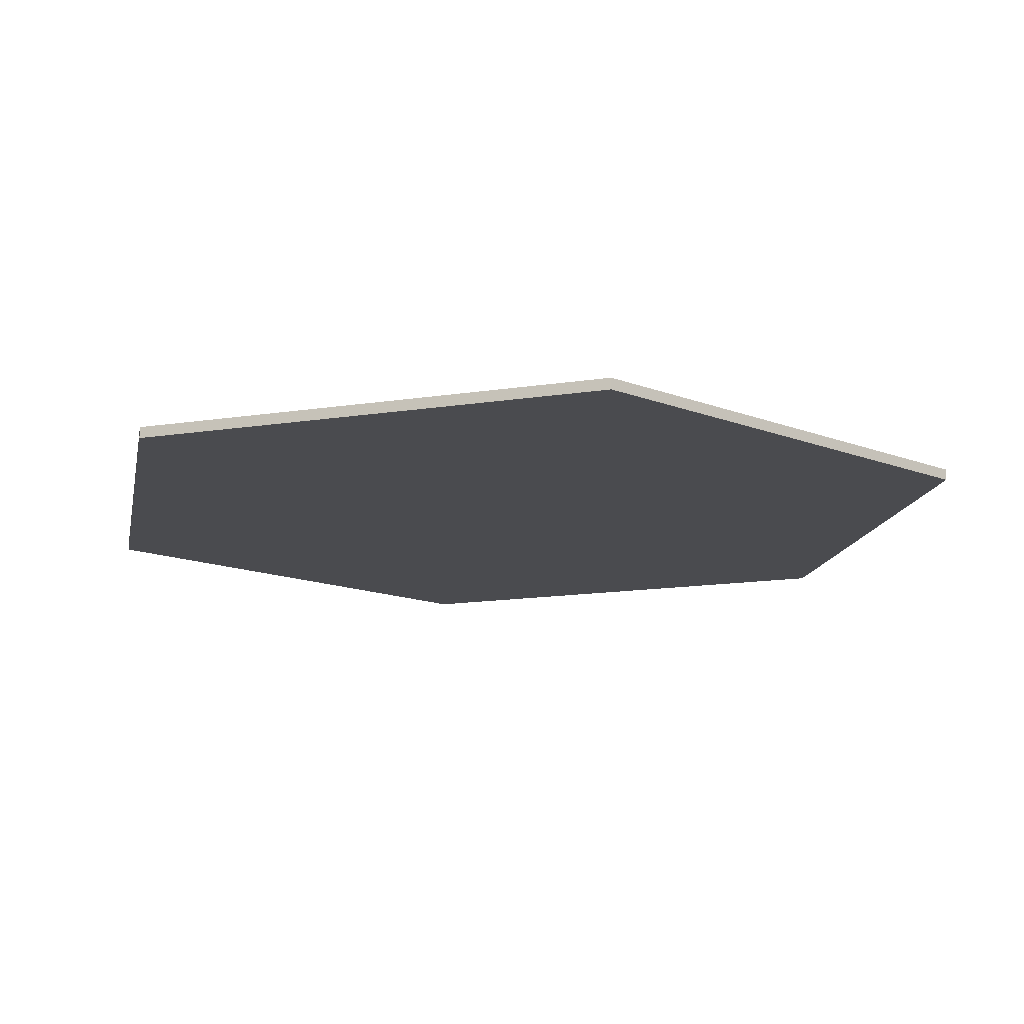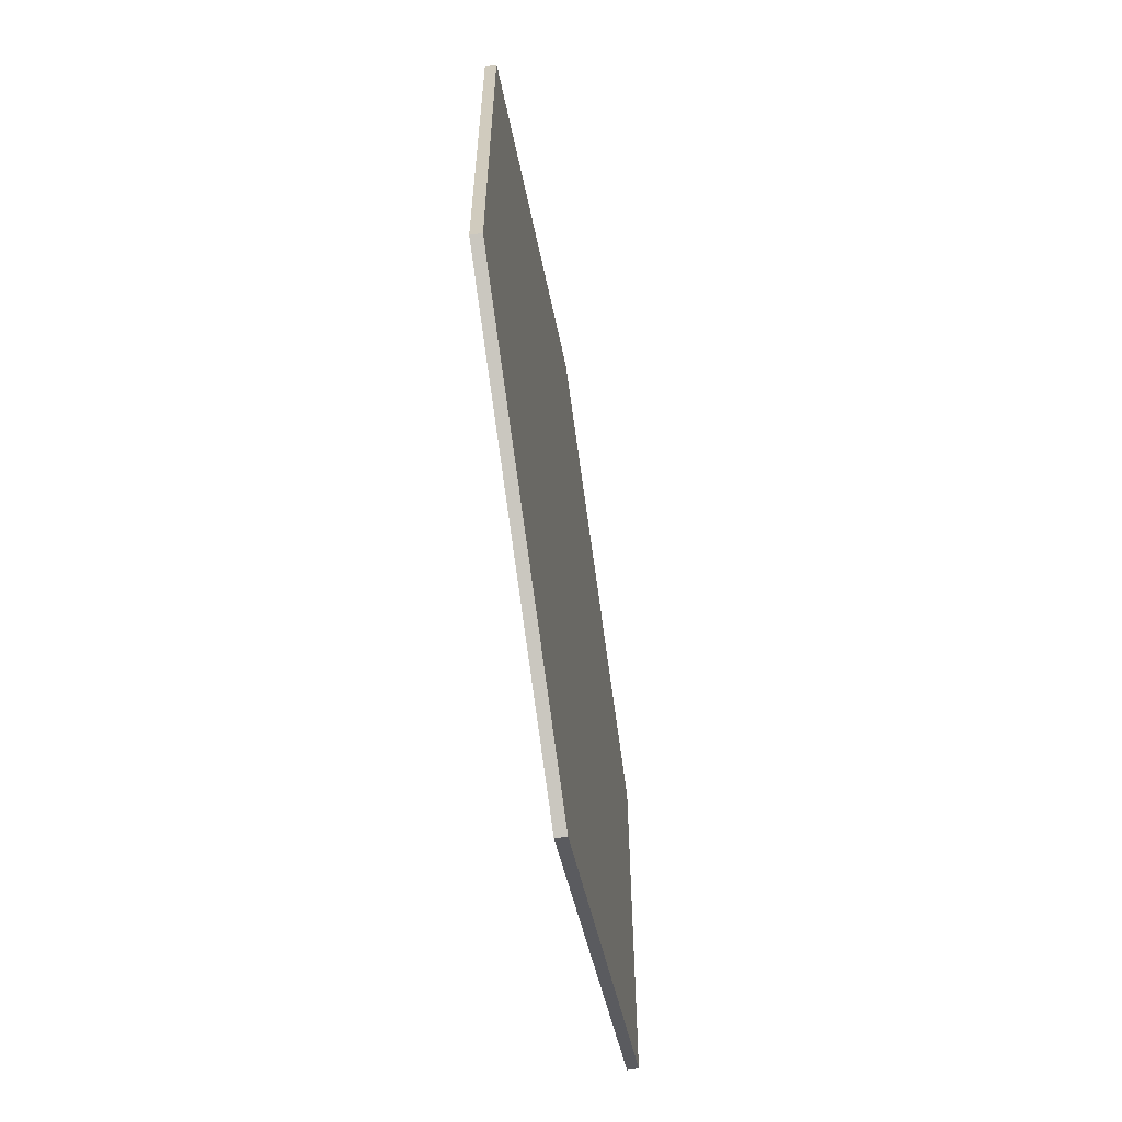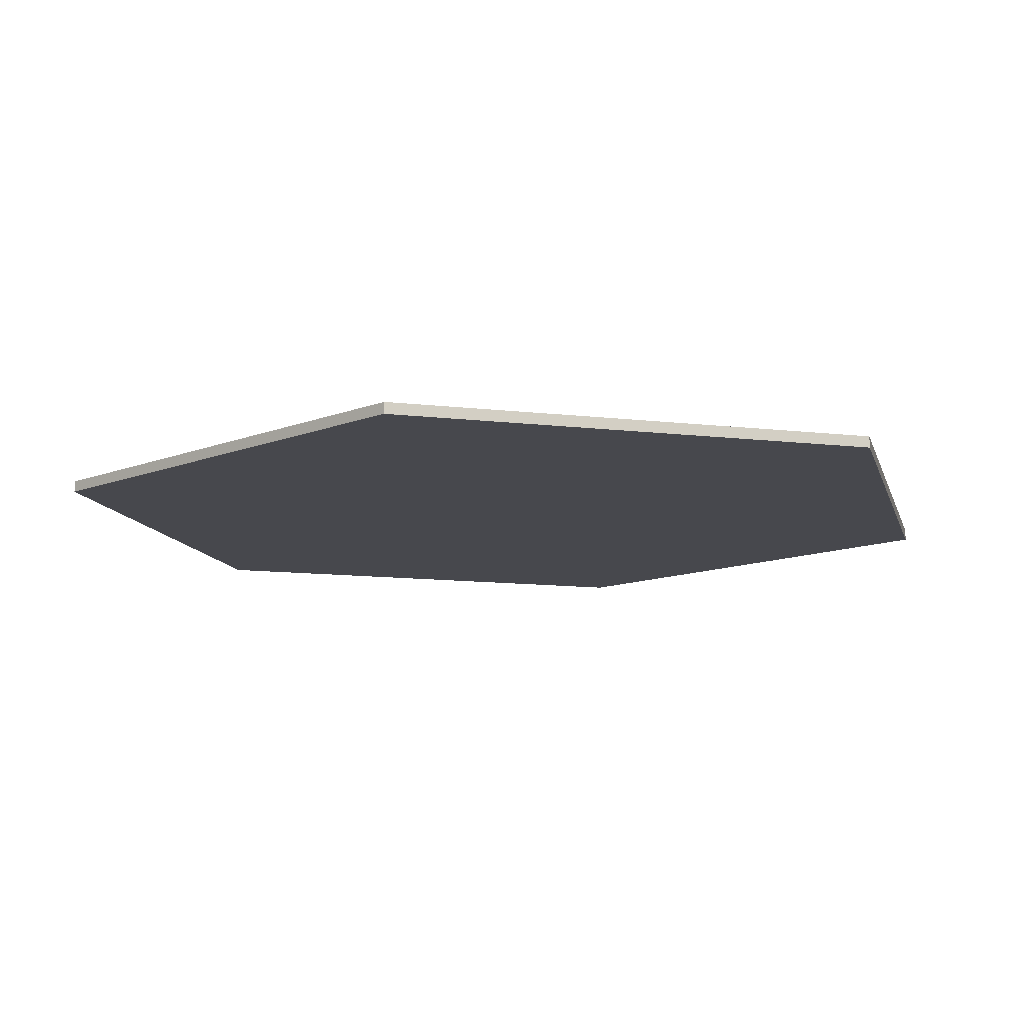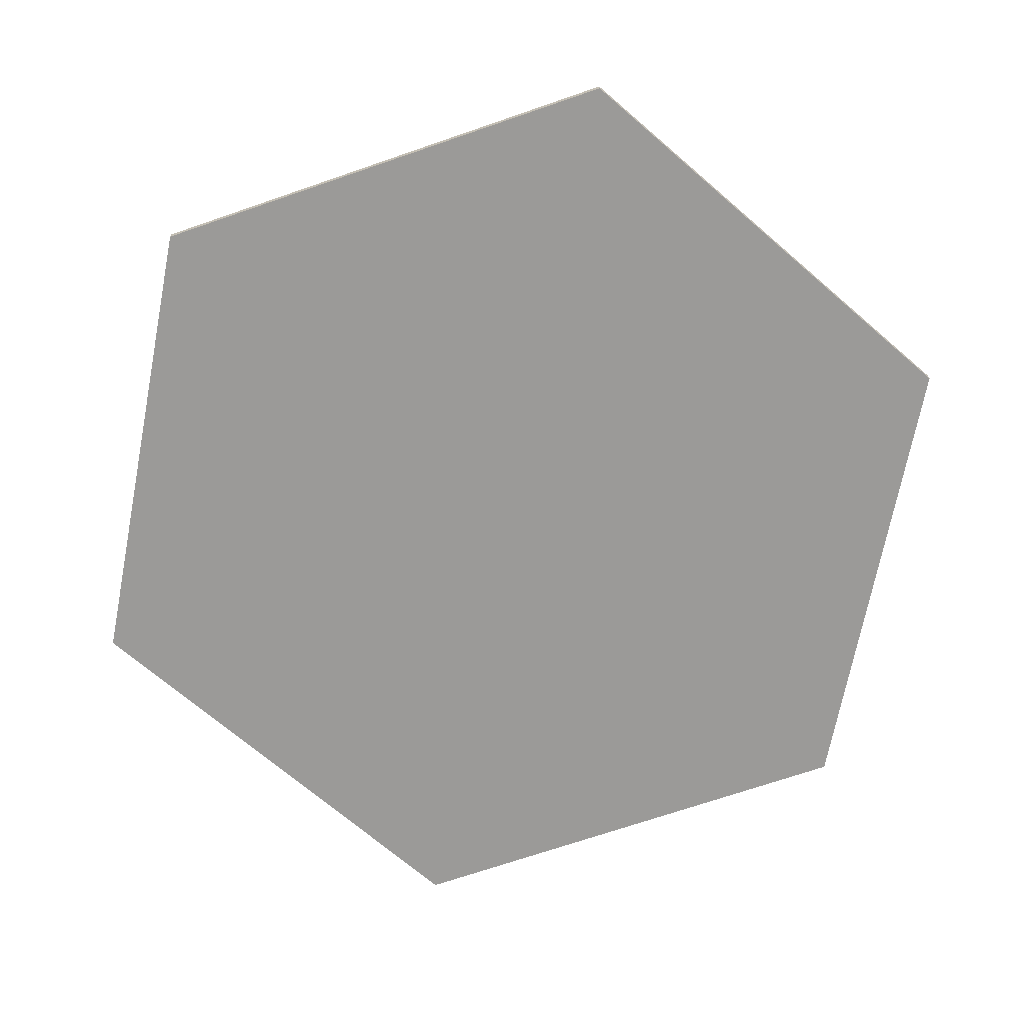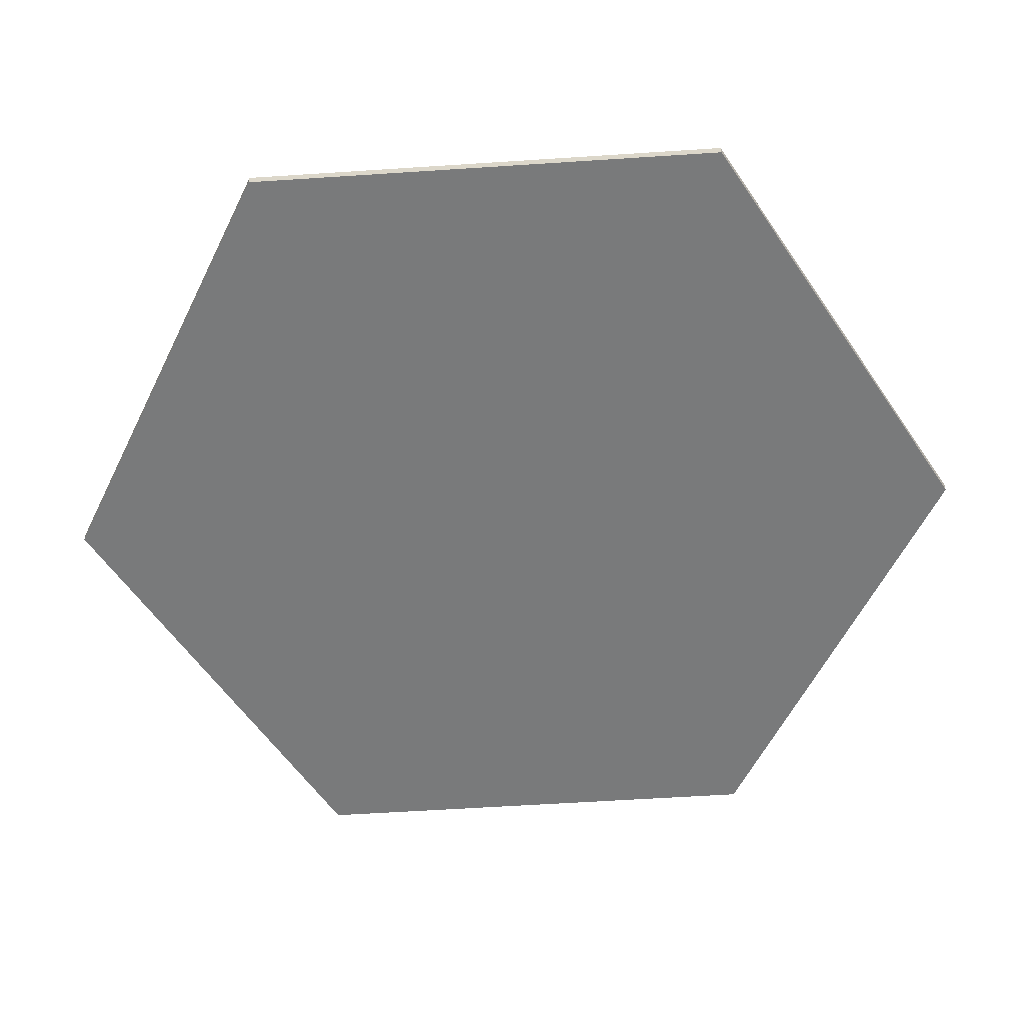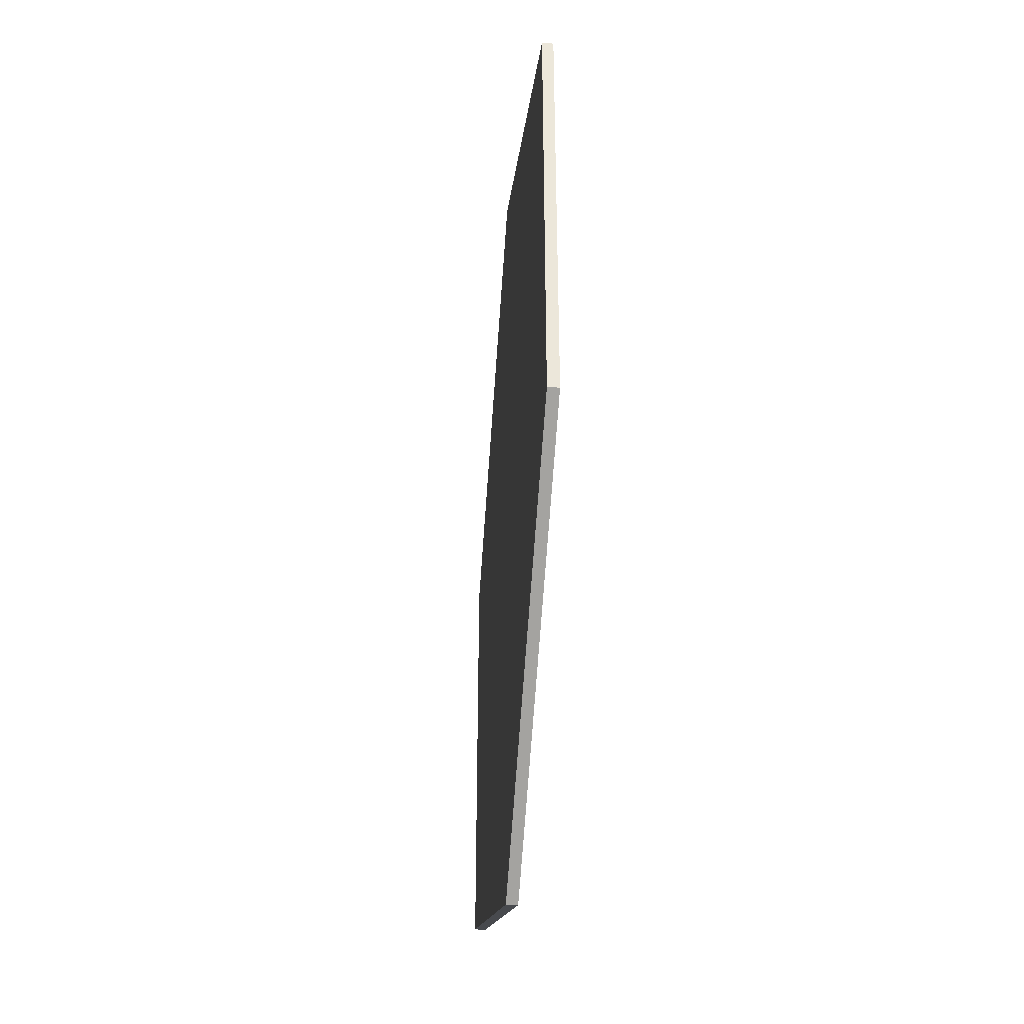
<metadata>
{"format":"obj","ext":"obj","renderer":"f3d","projection":"perspective","resolution":1024,"background":"white","views":[{"elev":-14.3,"azim":-130.8,"up":"+Y"},{"elev":-63.3,"azim":99.3,"up":"+Z"},{"elev":-11.7,"azim":-166.0,"up":"+Y"},{"elev":-69.3,"azim":-70.9,"up":"+Y"},{"elev":-58.0,"azim":-146.1,"up":"+Y"},{"elev":-42.7,"azim":85.2,"up":"+Z"}]}
</metadata>
<code>
o water_9
v 5.21 0 0
v 5.21 0 -1
v 4.344 0 -0.5
v 4.344 -0 0.5
v 5.21 -0 1
v 6.076 -0 0.5
v 6.076 0 -0.5
v 5.21 0.02323 0
v 5.21 0.02323 -1
v 4.344 0.02323 -0.5
v 4.344 0.02323 0.5
v 5.21 0.02323 1
v 6.076 0.02323 0.5
v 6.076 0.02323 -0.5
f 1 3 2
f 1 4 3
f 1 5 4
f 1 6 5
f 1 7 6
f 1 2 7
f 8 9 10
f 8 10 11
f 8 11 12
f 8 12 13
f 8 13 14
f 8 14 9
f 2 14 7
f 3 9 2
f 7 13 6
f 6 12 5
f 5 11 4
f 4 10 3
f 2 9 14
f 3 10 9
f 7 14 13
f 6 13 12
f 5 12 11
f 4 11 10

</code>
